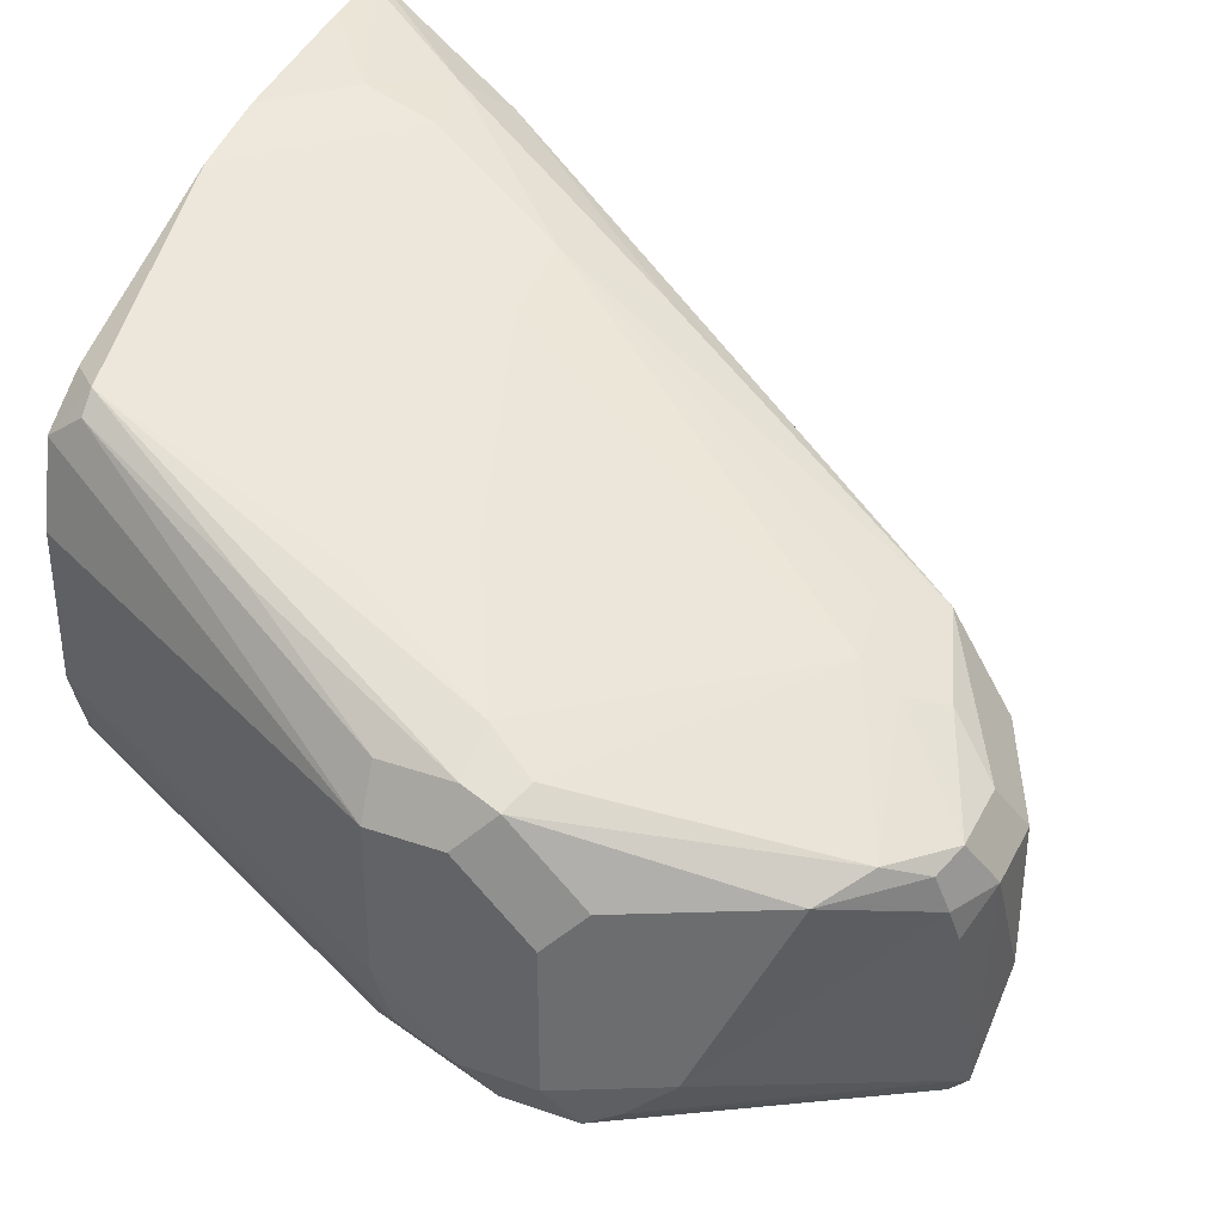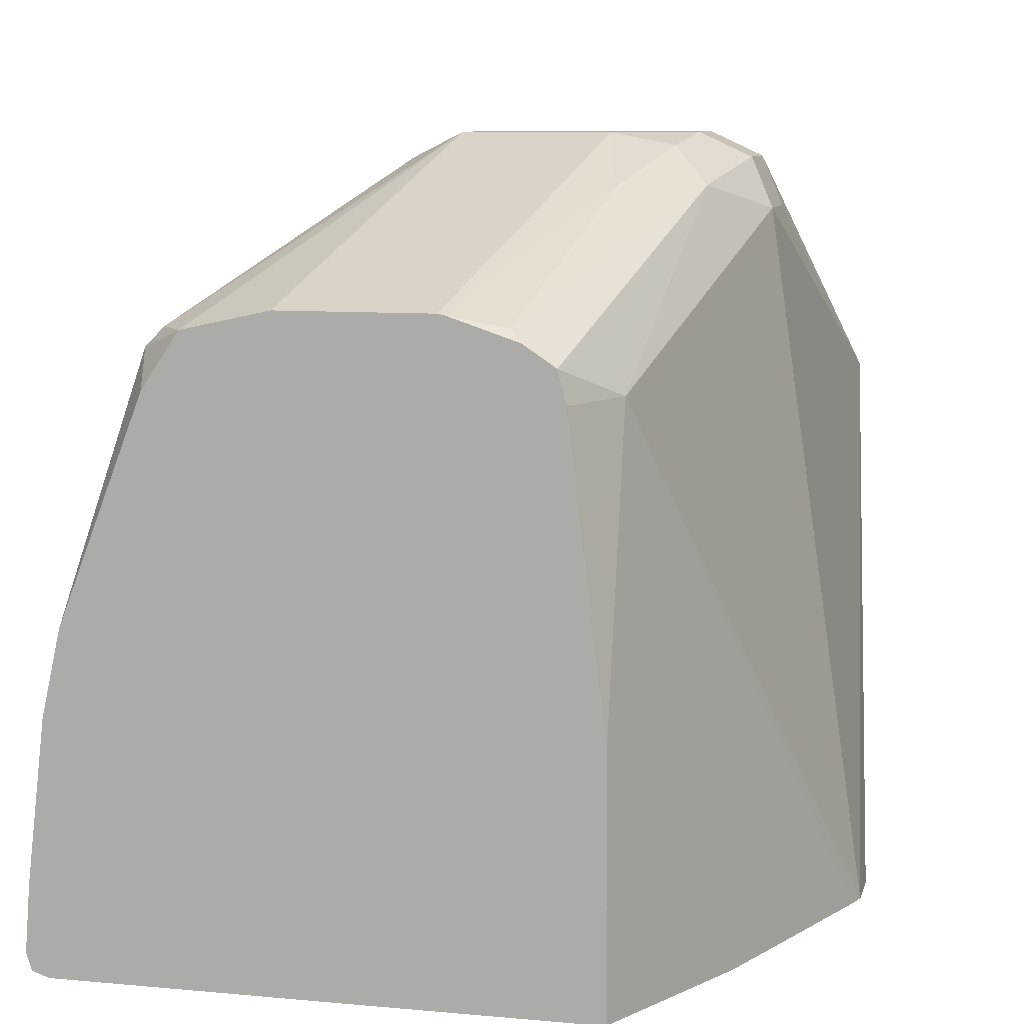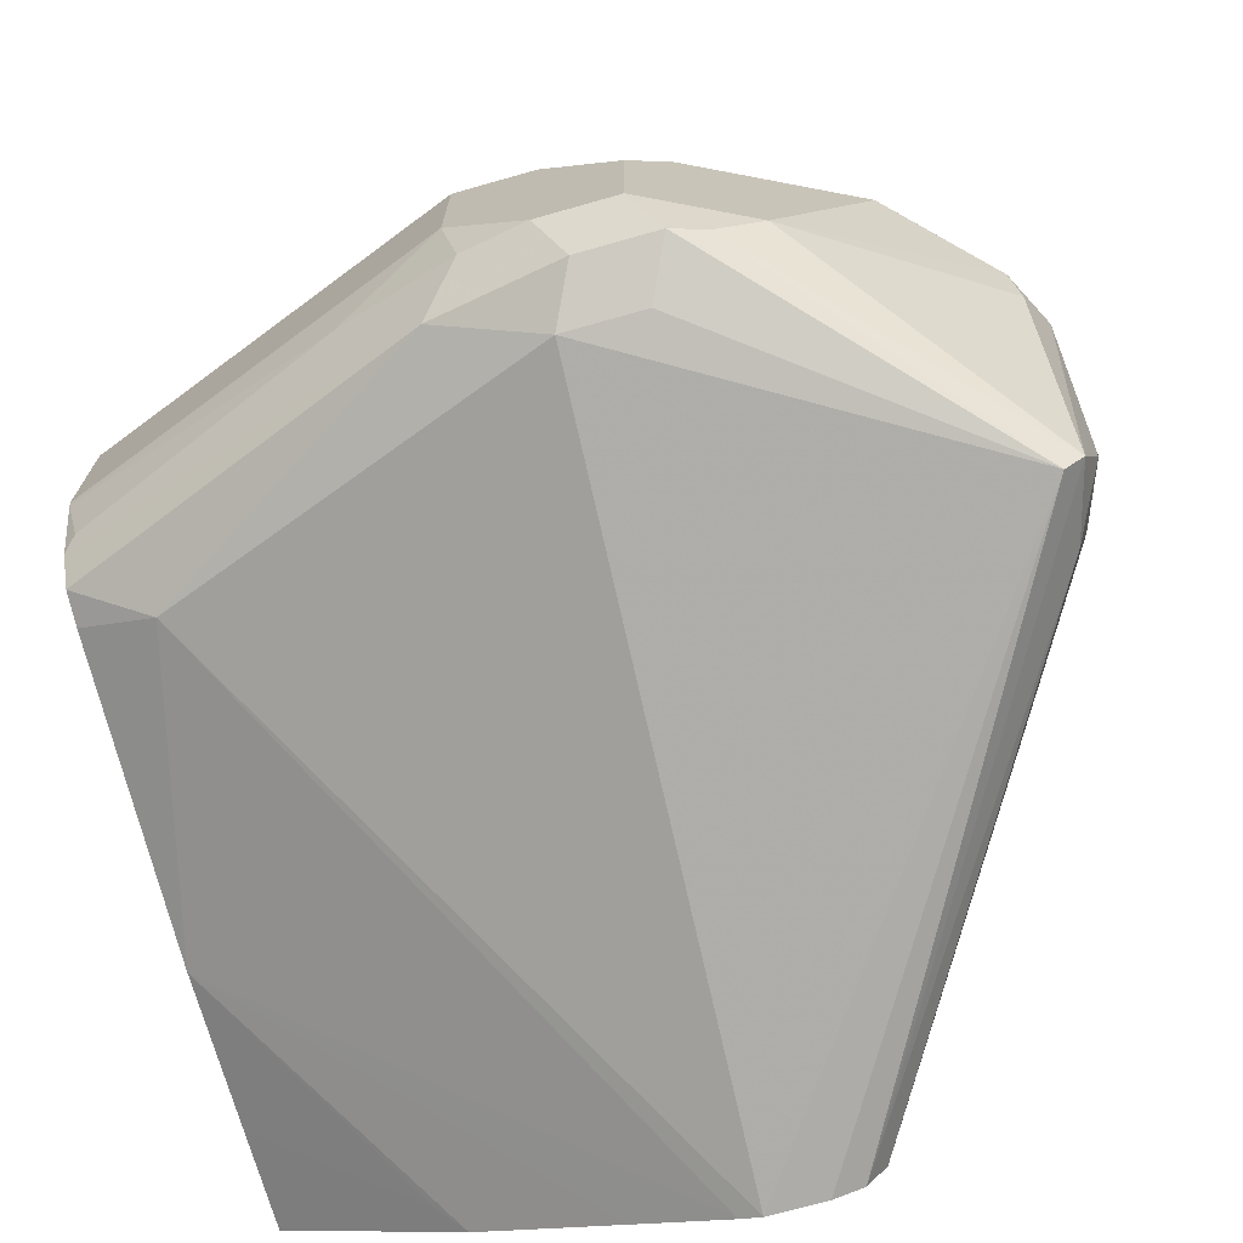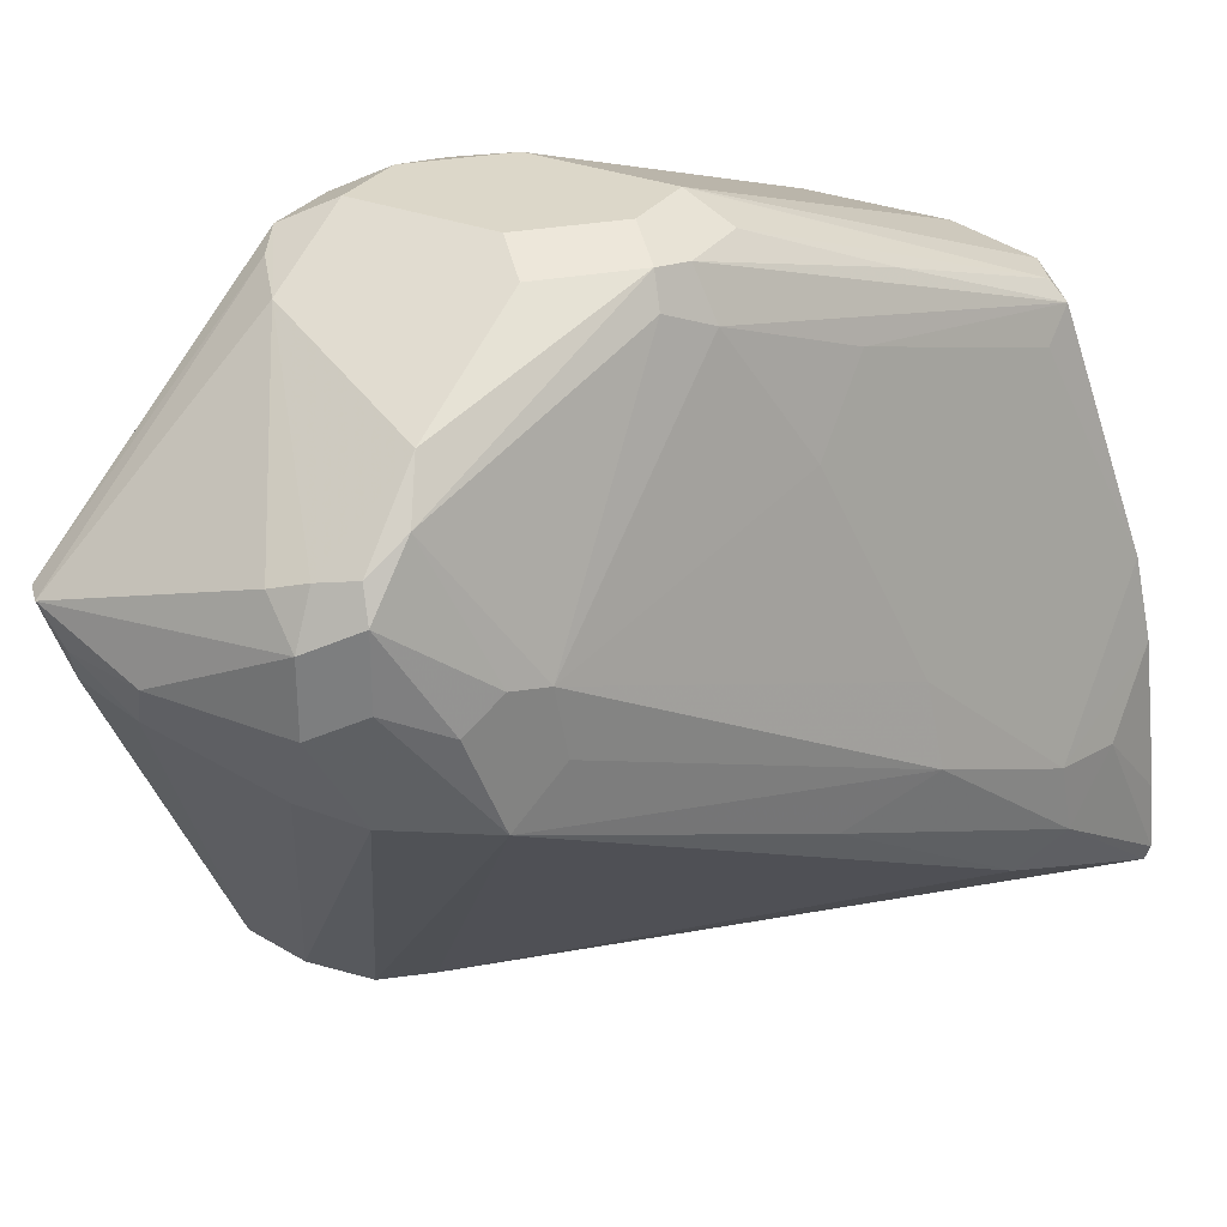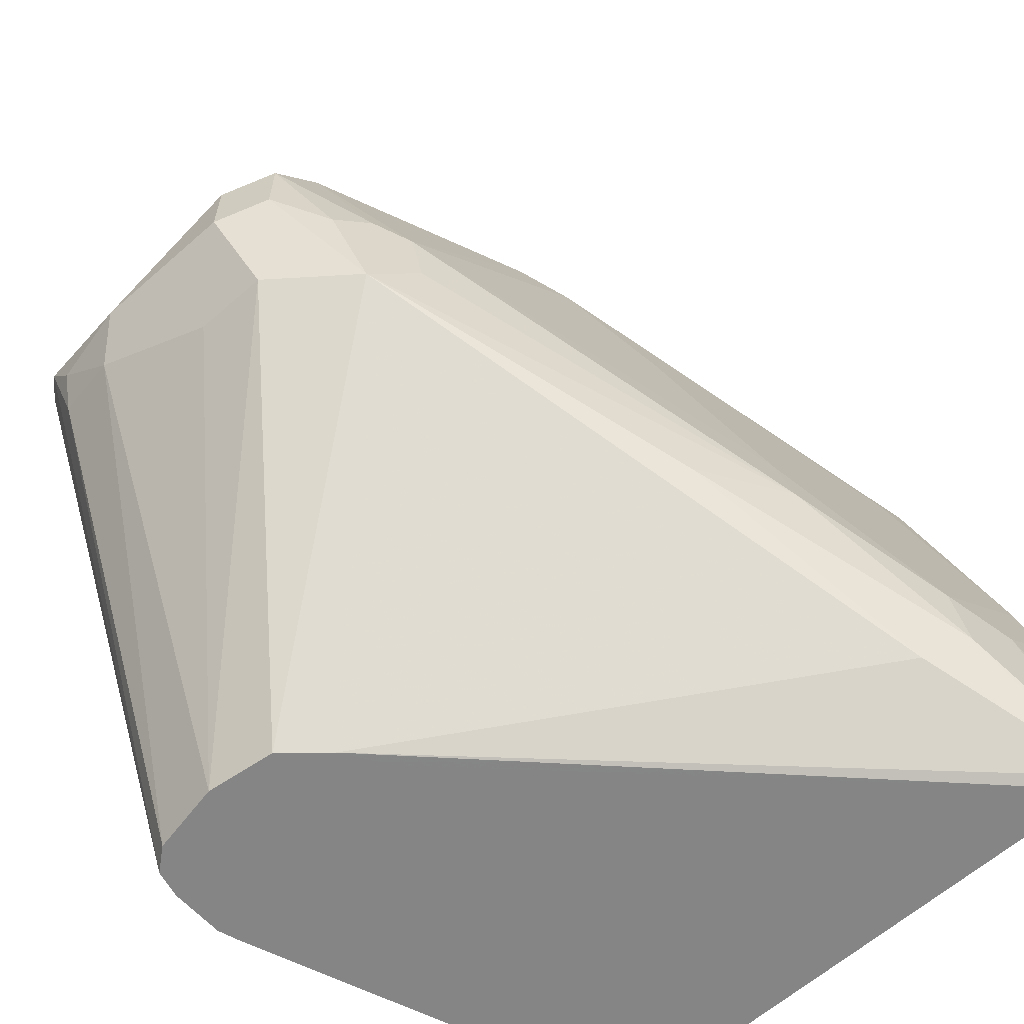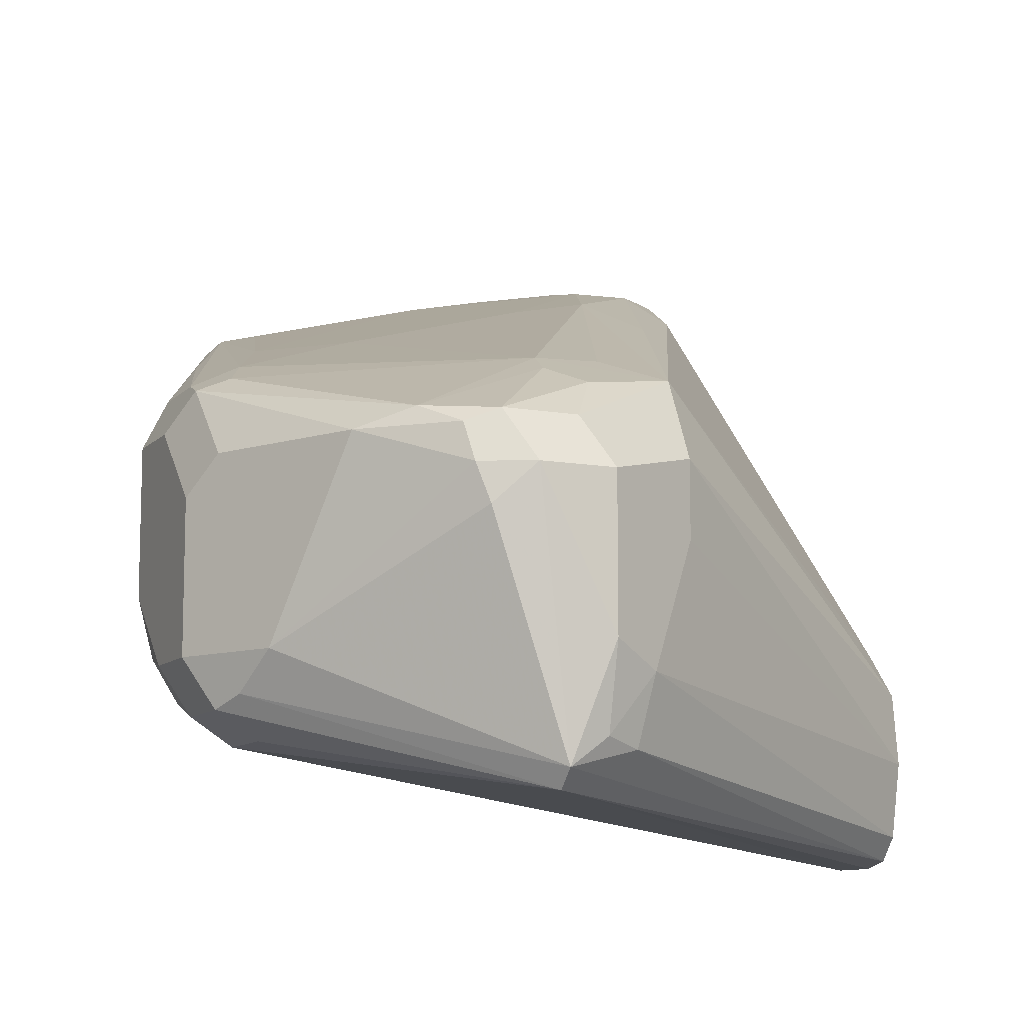
<metadata>
{"format":"obj","ext":"obj","renderer":"f3d","projection":"perspective","resolution":1024,"background":"white","views":[{"elev":36.3,"azim":-155.7,"up":"+Z"},{"elev":9.1,"azim":103.6,"up":"+Y"},{"elev":-71.8,"azim":-164.2,"up":"+Z"},{"elev":30.3,"azim":-60.2,"up":"+Y"},{"elev":-61.8,"azim":-48.2,"up":"+Y"},{"elev":-10.2,"azim":-114.6,"up":"+Z"}]}
</metadata>
<code>
v -0.4514 0.4604 -0.207
v -0.448 0.4604 -0.2243
v -0.4493 0.4604 -0.1905
v -0.5061 0.5464 -0.1495
v -0.5061 0.5464 -0.1668
v -0.5119 0.5579 -0.1955
v -0.509 0.5608 -0.2114
v -0.4435 0.4604 -0.2298
v -0.4917 0.5435 -0.1294
v -0.4406 0.4604 -0.1805
v -0.5176 0.5694 -0.1553
v -0.5176 0.5694 -0.1898
v -0.5133 0.5694 -0.2092
v -0.5133 0.578 -0.2157
v -0.4369 0.4604 -0.2314
v -0.509 0.578 -0.22
v -0.4199 0.5119 -0.09778
v -0.3969 0.5176 -0.08628
v -0.4802 0.555 -0.1237
v -0.4831 0.5715 -0.1251
v -0.5004 0.5672 -0.1337
v -0.5119 0.5751 -0.1438
v -0.3681 0.4774 -0.08053
v -0.4369 0.4604 -0.178
v -0.3281 0.4604 -0.06874
v -0.3281 0.4617 -0.06486
v -0.5176 0.5866 -0.1553
v -0.5133 0.5953 -0.1639
v -0.4716 0.6269 -0.1898
v -0.4615 0.6298 -0.1984
v -0.4243 0.4604 -0.2314
v -0.4544 0.6327 -0.2013
v -0.4486 0.6212 -0.207
v -0.4314 0.6212 -0.207
v -0.3595 0.486 -0.07191
v -0.3624 0.5025 -0.07334
v -0.3969 0.537 -0.0906
v -0.4141 0.5888 -0.1078
v -0.4314 0.6212 -0.1208
v -0.4429 0.6269 -0.1265
v -0.5004 0.606 -0.1424
v -0.4917 0.5737 -0.1294
v -0.5119 0.5924 -0.1438
v -0.4302 0.4604 -0.1736
v -0.3506 0.4604 -0.1451
v -0.3281 0.4604 -0.1382
v -0.4024 0.4604 -0.1623
v -0.3281 0.4656 -0.06358
v -0.509 0.5996 -0.1467
v -0.5119 0.5981 -0.1553
v -0.4716 0.6269 -0.1553
v -0.4486 0.6384 -0.1898
v -0.4917 0.6168 -0.1467
v -0.4196 0.4604 -0.2298
v -0.3451 0.5866 -0.1898
v -0.4371 0.6327 -0.2013
v -0.4084 0.6269 -0.1955
v -0.3451 0.5004 -0.06903
v -0.3281 0.5177 -0.0691
v -0.3281 0.5367 -0.07334
v -0.3969 0.606 -0.1078
v -0.4314 0.6327 -0.1265
v -0.3365 0.5953 -0.0906
v -0.44 0.6341 -0.1294
v -0.4961 0.6125 -0.1467
v -0.3281 0.4604 -0.1899
v -0.3281 0.481 -0.06479
v -0.4486 0.6384 -0.1553
v -0.4314 0.6384 -0.1898
v -0.4572 0.6341 -0.1467
v -0.3281 0.5176 -0.1898
v -0.3992 0.4604 -0.2219
v -0.3281 0.5936 -0.1795
v -0.3281 0.5864 -0.1813
v -0.417 0.6355 -0.1869
v -0.3911 0.6269 -0.1783
v -0.3307 0.601 -0.1697
v -0.3281 0.5984 -0.1722
v -0.3281 0.5174 -0.06903
v -0.3281 0.5869 -0.09267
v -0.3451 0.5888 -0.0906
v -0.4141 0.6327 -0.1265
v -0.4314 0.6384 -0.138
v -0.3796 0.6154 -0.1093
v -0.3281 0.5994 -0.101
v -0.3365 0.5996 -0.0949
v -0.3333 0.4604 -0.1925
v -0.3281 0.4828 -0.1899
v -0.4141 0.6384 -0.1725
v -0.3624 0.4659 -0.207
v -0.3679 0.4604 -0.2098
v -0.3281 0.6036 -0.1568
v -0.4141 0.6384 -0.138
v -0.3281 0.5996 -0.1012
v -0.3394 0.4716 -0.1955
v -0.3513 0.4604 -0.2015
v -0.3281 0.6039 -0.1553
v -0.3624 0.4604 -0.207
v -0.3281 0.6039 -0.1208
f 39 62 40
f 41 49 43
f 41 65 49
f 41 53 65
f 39 63 62
f 40 62 64
f 39 61 63
f 41 43 42
f 40 64 41
f 41 64 53
f 52 93 89
f 49 65 50
f 50 65 53
f 51 53 70
f 51 70 68
f 52 68 83
f 52 83 93
f 53 64 70
f 52 89 69
f 38 61 39
f 48 67 58
f 38 60 61
f 28 50 29
f 36 60 38
f 54 55 71
f 27 49 50
f 27 50 28
f 29 51 68
f 29 68 52
f 29 52 32
f 29 32 30
f 29 50 53
f 29 53 51
f 31 34 55
f 31 55 54
f 32 52 69
f 32 69 56
f 32 56 34
f 32 34 33
f 34 56 57
f 34 57 55
f 35 48 58
f 35 58 36
f 36 58 59
f 36 59 60
f 36 38 37
f 54 71 72
f 90 98 91
f 55 74 71
f 71 88 90
f 71 90 91
f 71 91 72
f 75 89 76
f 76 92 77
f 76 89 92
f 77 92 78
f 82 84 86
f 82 86 93
f 85 94 86
f 86 94 93
f 87 95 88
f 87 96 95
f 88 95 90
f 89 93 99
f 89 99 97
f 89 97 92
f 90 95 96
f 90 96 98
f 93 94 99
f 27 43 49
f 69 89 75
f 55 73 74
f 66 87 88
f 64 83 68
f 55 57 73
f 56 69 75
f 56 75 57
f 57 75 76
f 57 76 77
f 57 77 78
f 57 78 73
f 58 67 79
f 58 79 59
f 60 80 63
f 60 63 81
f 60 81 61
f 61 81 63
f 62 82 93
f 62 93 83
f 62 83 64
f 62 63 84
f 62 84 82
f 63 80 85
f 63 85 86
f 63 86 84
f 64 68 70
f 26 48 35
f 8 16 15
f 25 44 47
f 4 9 11
f 4 11 12
f 4 12 5
f 5 12 6
f 6 12 13
f 6 13 7
f 7 13 14
f 7 14 8
f 8 14 16
f 3 10 9
f 9 17 18
f 9 19 20
f 9 20 42
f 9 42 21
f 9 21 22
f 9 22 11
f 9 10 23
f 9 23 17
f 10 24 25
f 10 25 26
f 9 18 19
f 3 9 4
f 2 7 8
f 2 6 7
f 25 47 45
f 1 2 8
f 1 8 15
f 1 15 31
f 1 31 54
f 1 54 72
f 1 72 91
f 1 91 98
f 1 98 96
f 1 96 87
f 1 87 66
f 1 66 46
f 1 46 45
f 1 45 47
f 1 47 44
f 1 24 10
f 1 10 3
f 1 3 4
f 1 4 5
f 1 5 6
f 1 6 2
f 10 26 23
f 11 22 43
f 1 44 24
f 11 27 12
f 23 26 35
f 24 44 25
f 25 45 46
f 25 46 66
f 25 66 88
f 25 88 71
f 25 71 74
f 25 74 73
f 25 73 78
f 25 78 92
f 25 92 97
f 25 97 99
f 25 94 85
f 25 85 80
f 25 80 60
f 25 60 59
f 25 59 79
f 25 79 67
f 25 67 48
f 25 48 26
f 11 43 27
f 21 42 43
f 21 43 22
f 25 99 94
f 20 41 42
f 12 27 14
f 12 14 13
f 20 37 38
f 14 27 28
f 14 28 29
f 14 29 30
f 15 16 31
f 16 30 32
f 16 32 33
f 16 33 34
f 16 34 31
f 14 30 16
f 17 23 35
f 17 35 18
f 18 35 36
f 18 36 37
f 18 37 20
f 18 20 19
f 20 40 41
f 20 39 40
f 20 38 39

</code>
